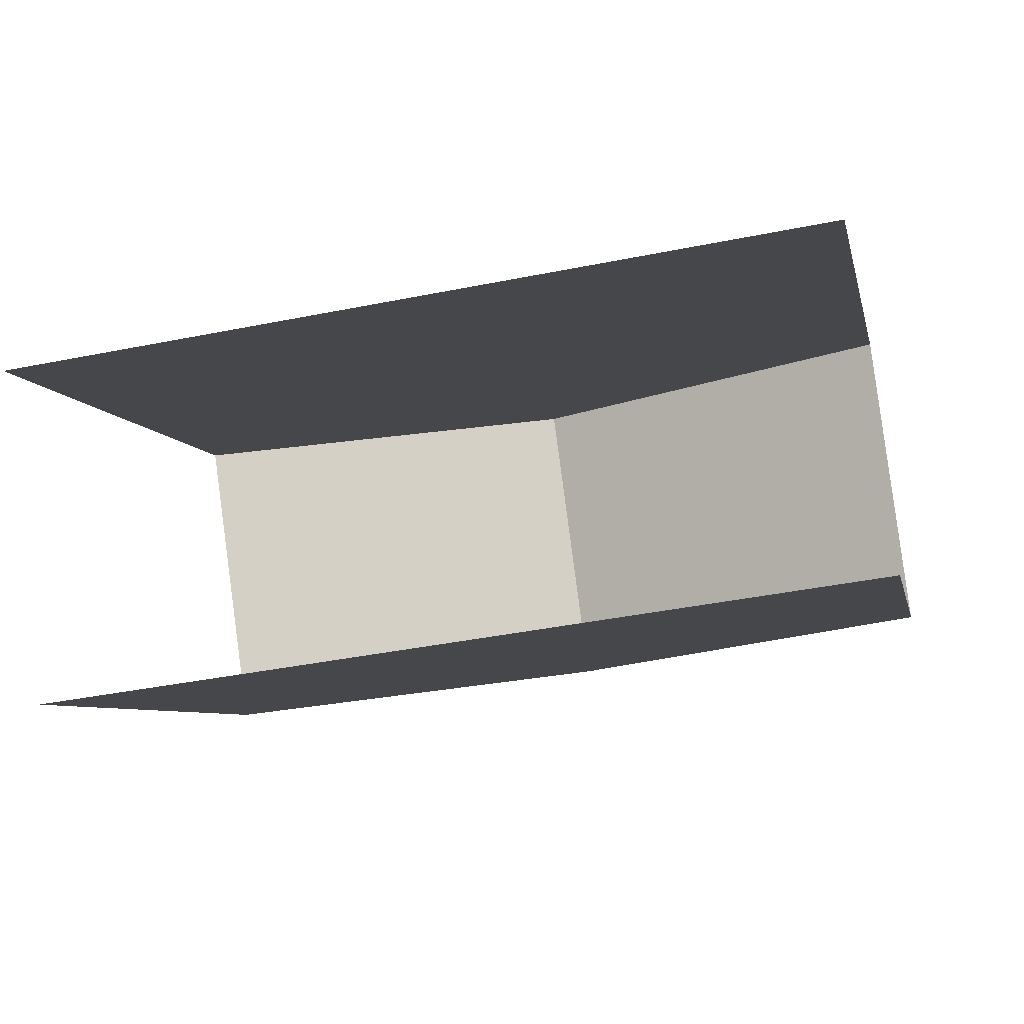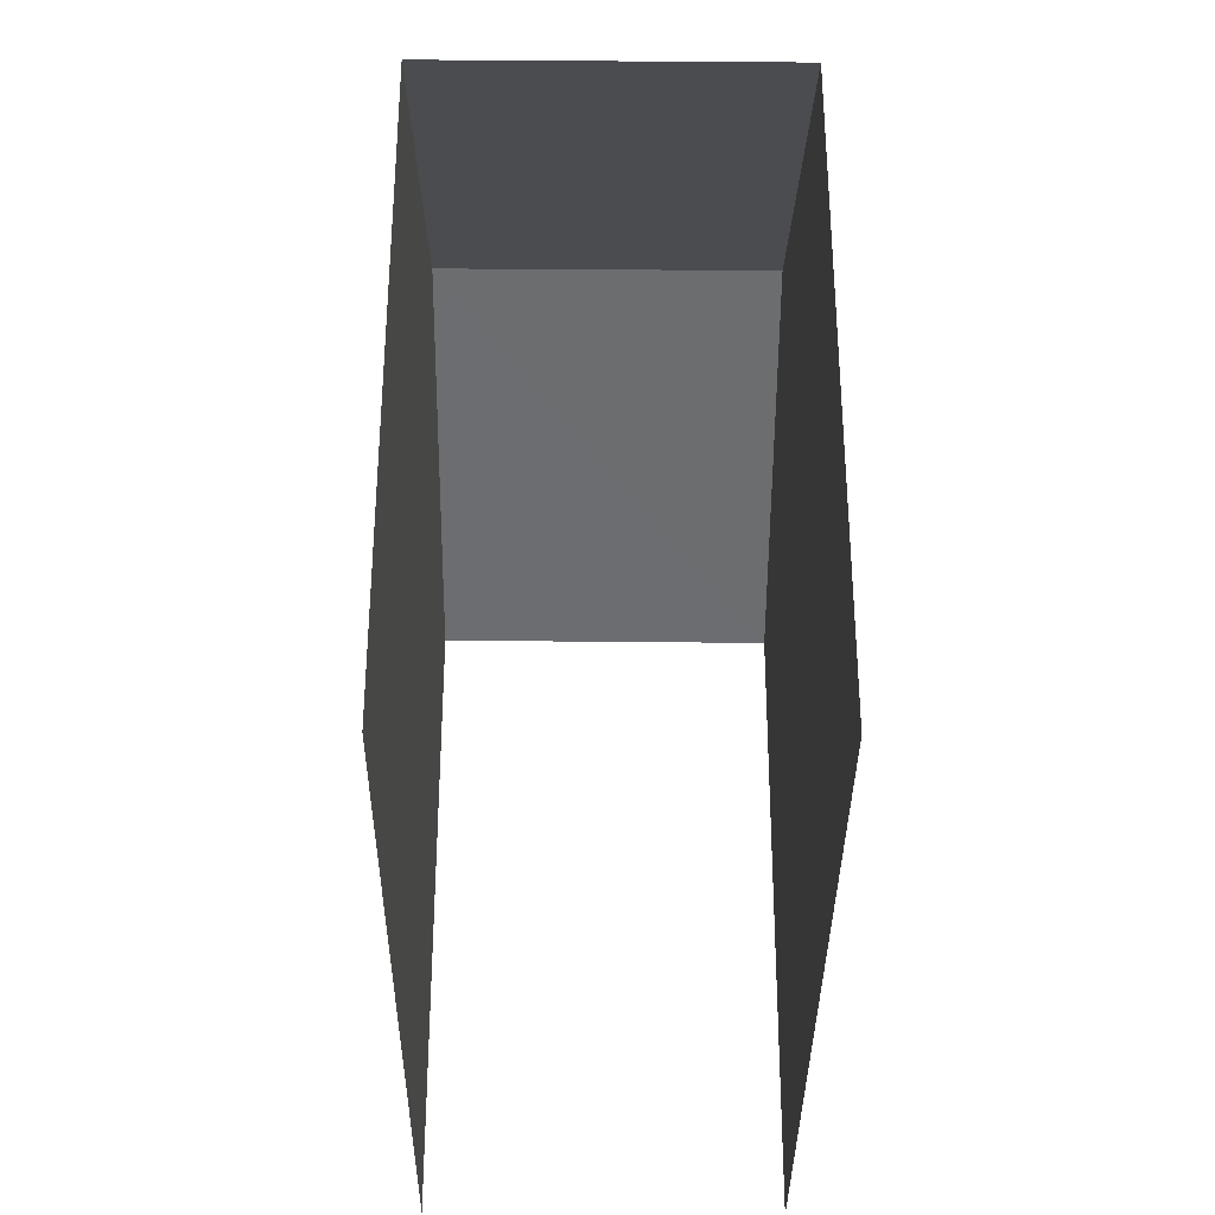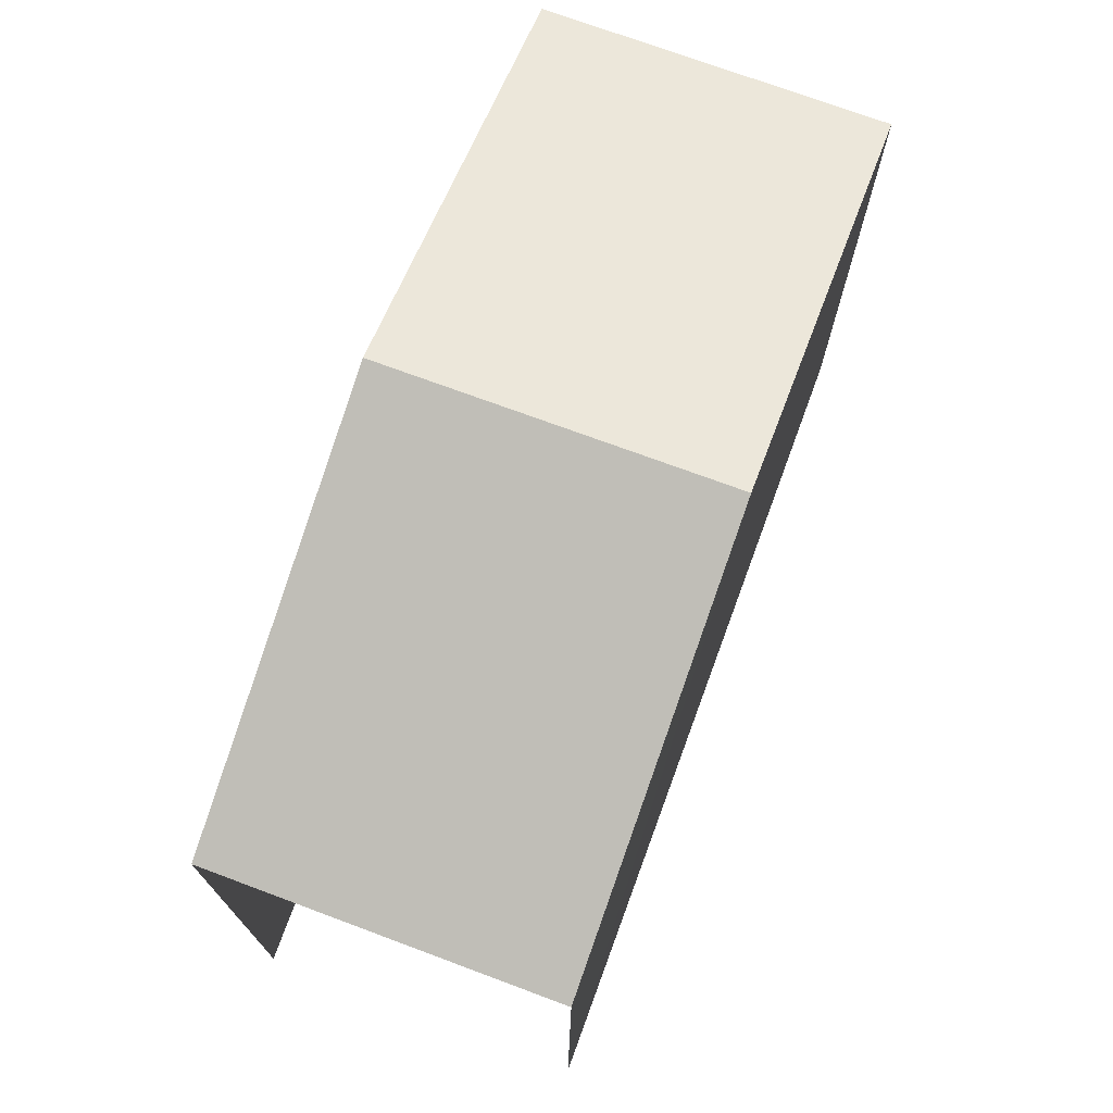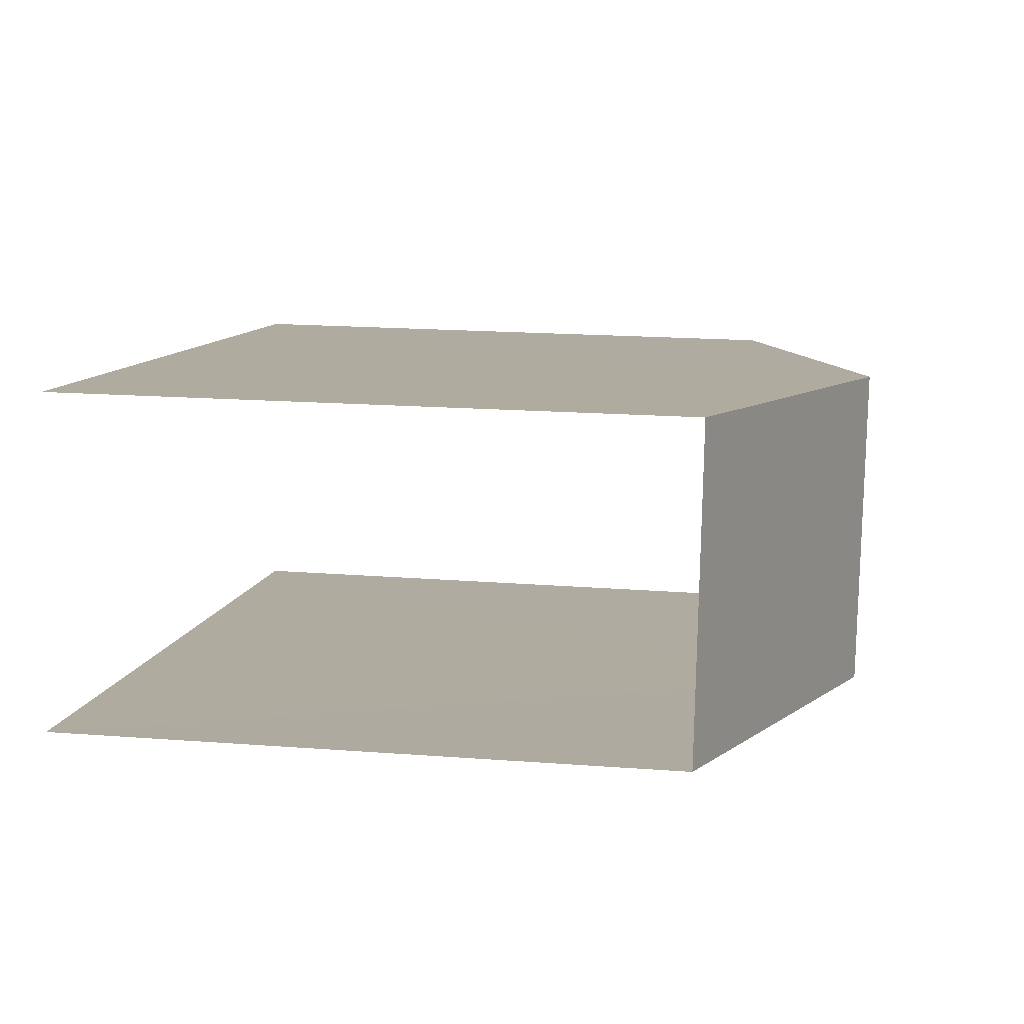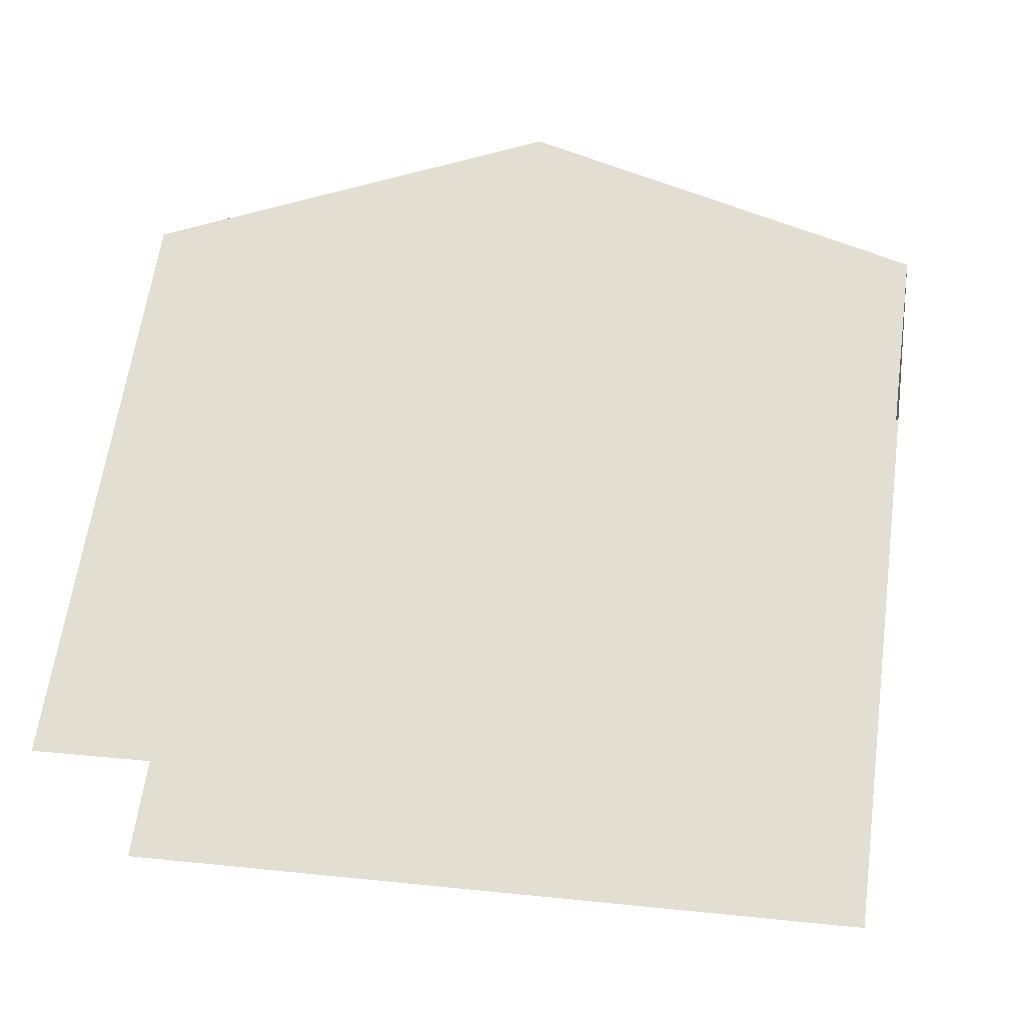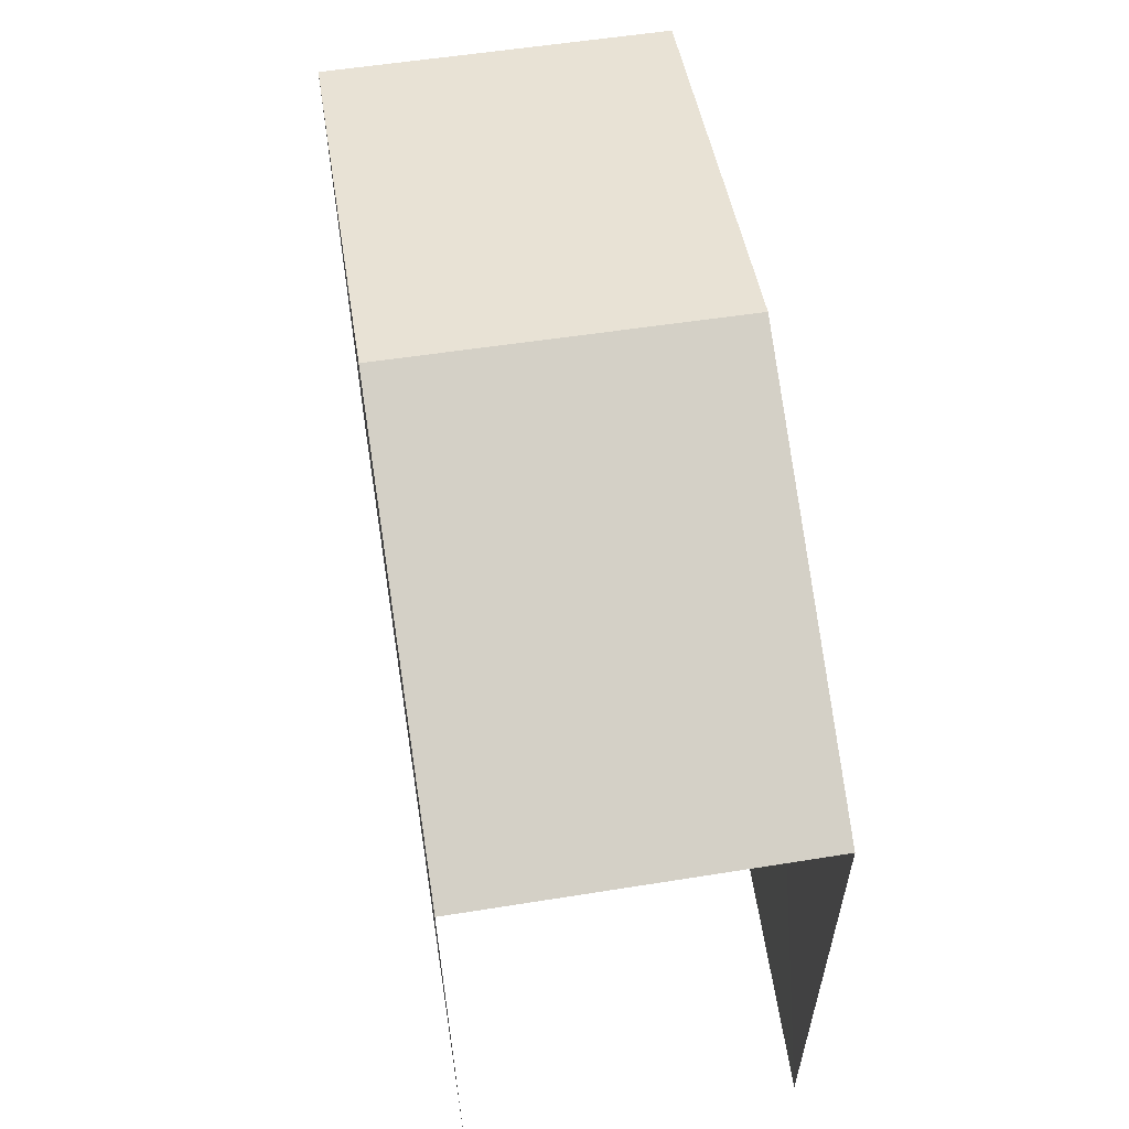
<metadata>
{"format":"obj","ext":"obj","renderer":"f3d","projection":"perspective","resolution":1024,"background":"white","views":[{"elev":-6.3,"azim":-168.5,"up":"+Y"},{"elev":-34.4,"azim":81.8,"up":"+Z"},{"elev":74.0,"azim":102.4,"up":"+Z"},{"elev":17.2,"azim":-80.7,"up":"+Y"},{"elev":63.4,"azim":-172.0,"up":"+Y"},{"elev":62.0,"azim":-106.6,"up":"+Z"}]}
</metadata>
<code>
v -3.735e+05 -1.035e+05 28.54
v -3.735e+05 -1.035e+05 28.54
v -3.735e+05 -1.035e+05 28.54
v -3.735e+05 -1.035e+05 28.54
v -3.735e+05 -1.035e+05 38.07
v -3.735e+05 -1.035e+05 38.08
v -3.735e+05 -1.035e+05 40.3
v -3.735e+05 -1.035e+05 40.3
v -3.735e+05 -1.035e+05 38.07
v -3.735e+05 -1.035e+05 38.07
f 1 2 3
f 1 4 2
f 10 1 3
f 9 10 3
f 6 2 4
f 6 5 2
f 5 6 7
f 8 5 7
f 7 9 8
f 7 10 9
f 6 4 7
f 4 1 7
f 1 10 7
f 9 3 8
f 3 2 8
f 2 5 8

</code>
